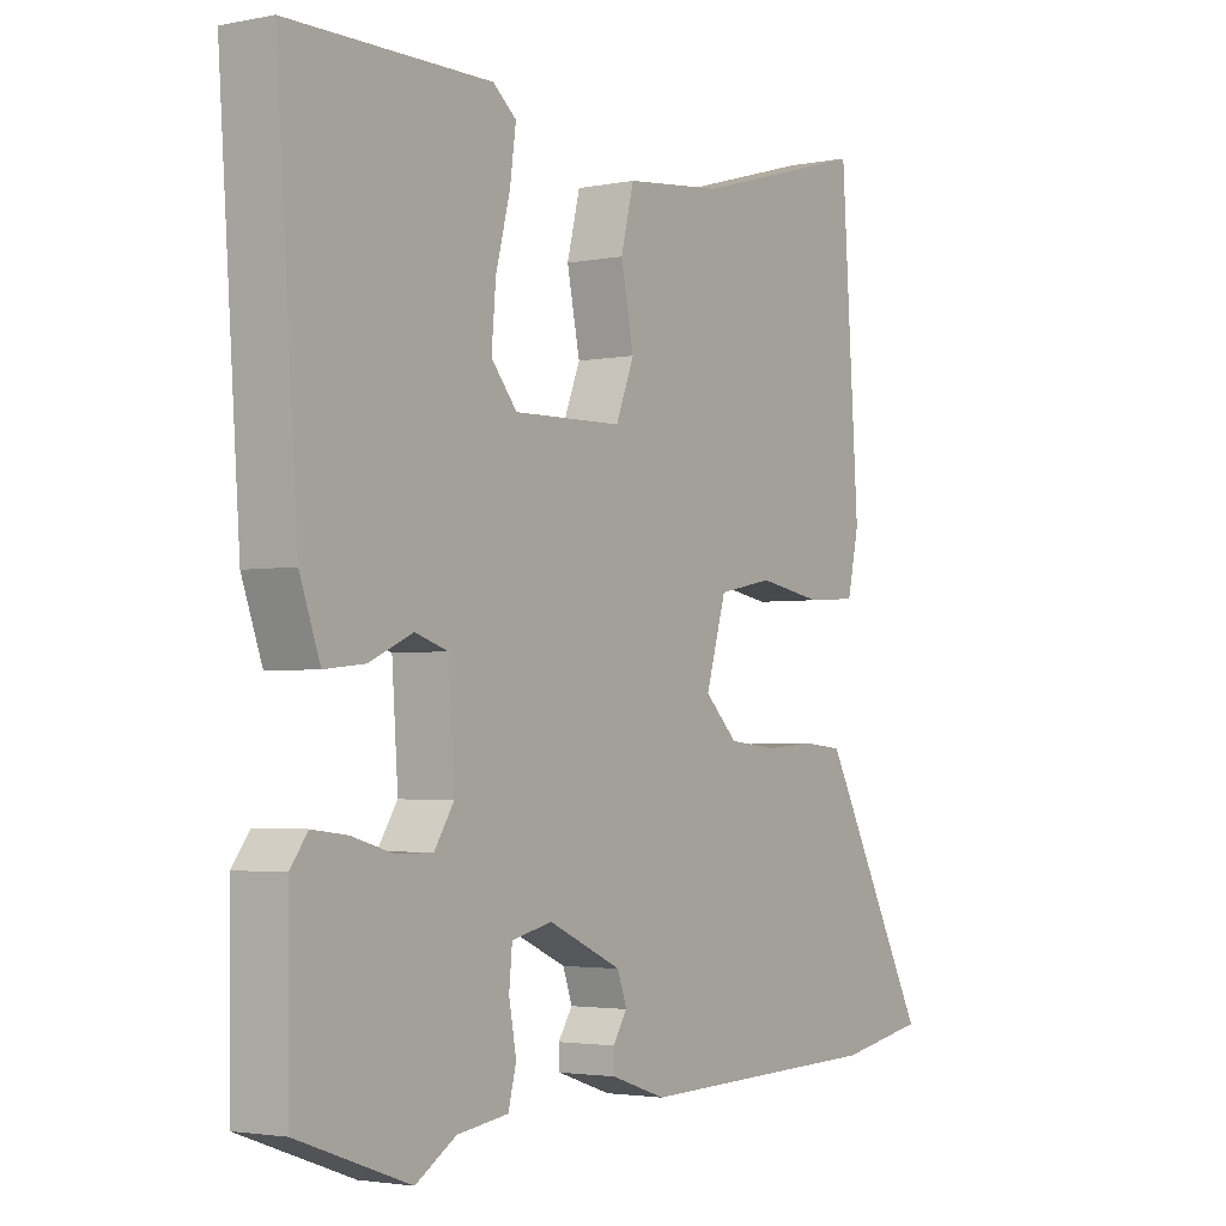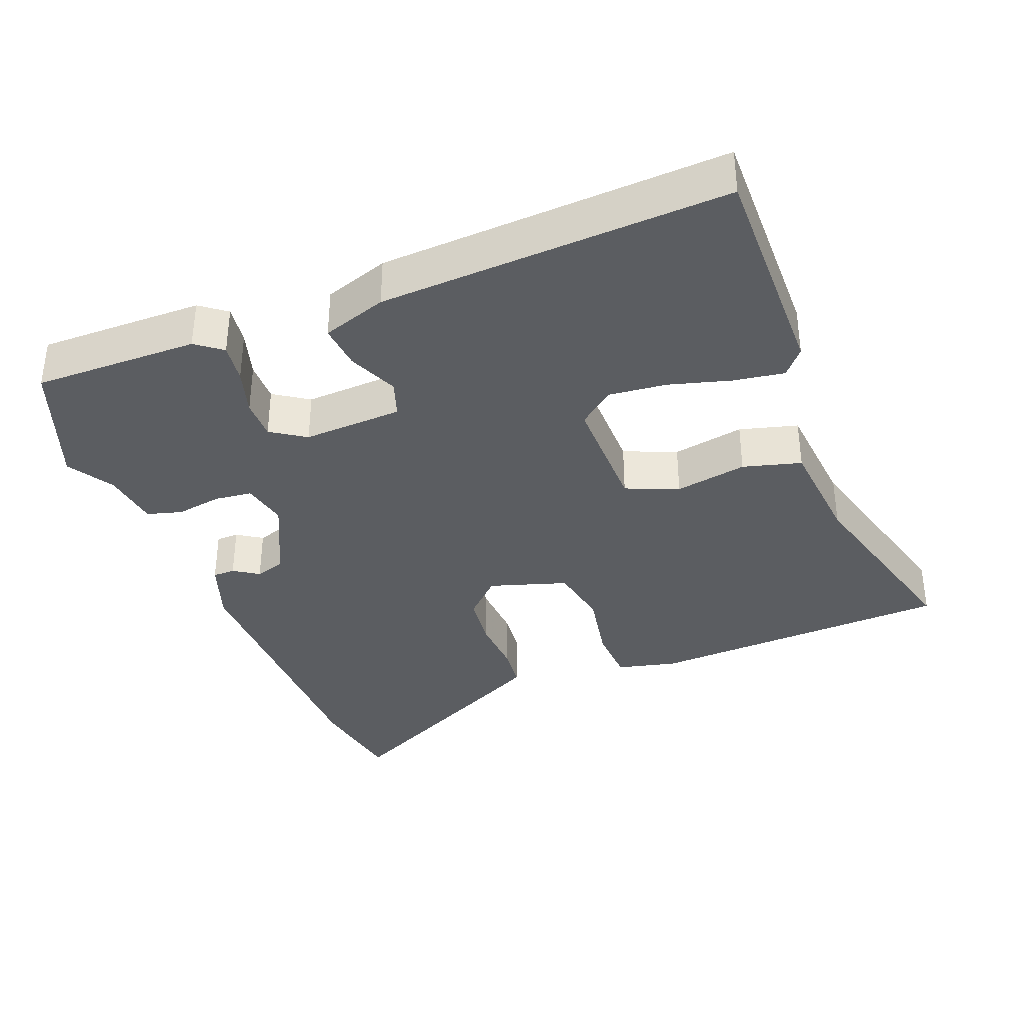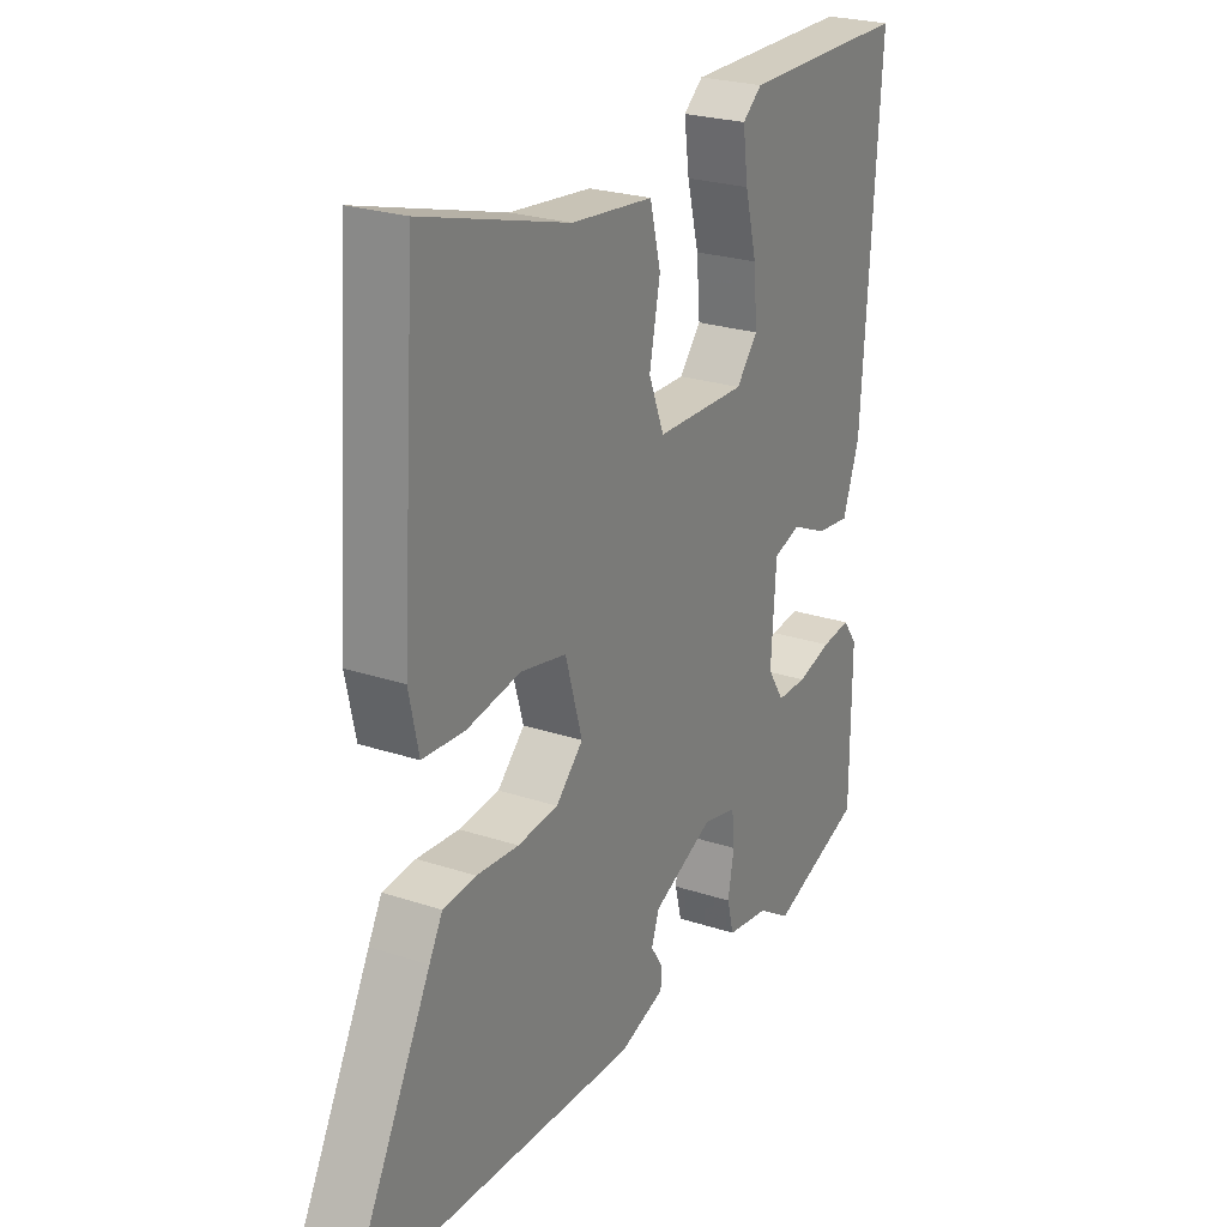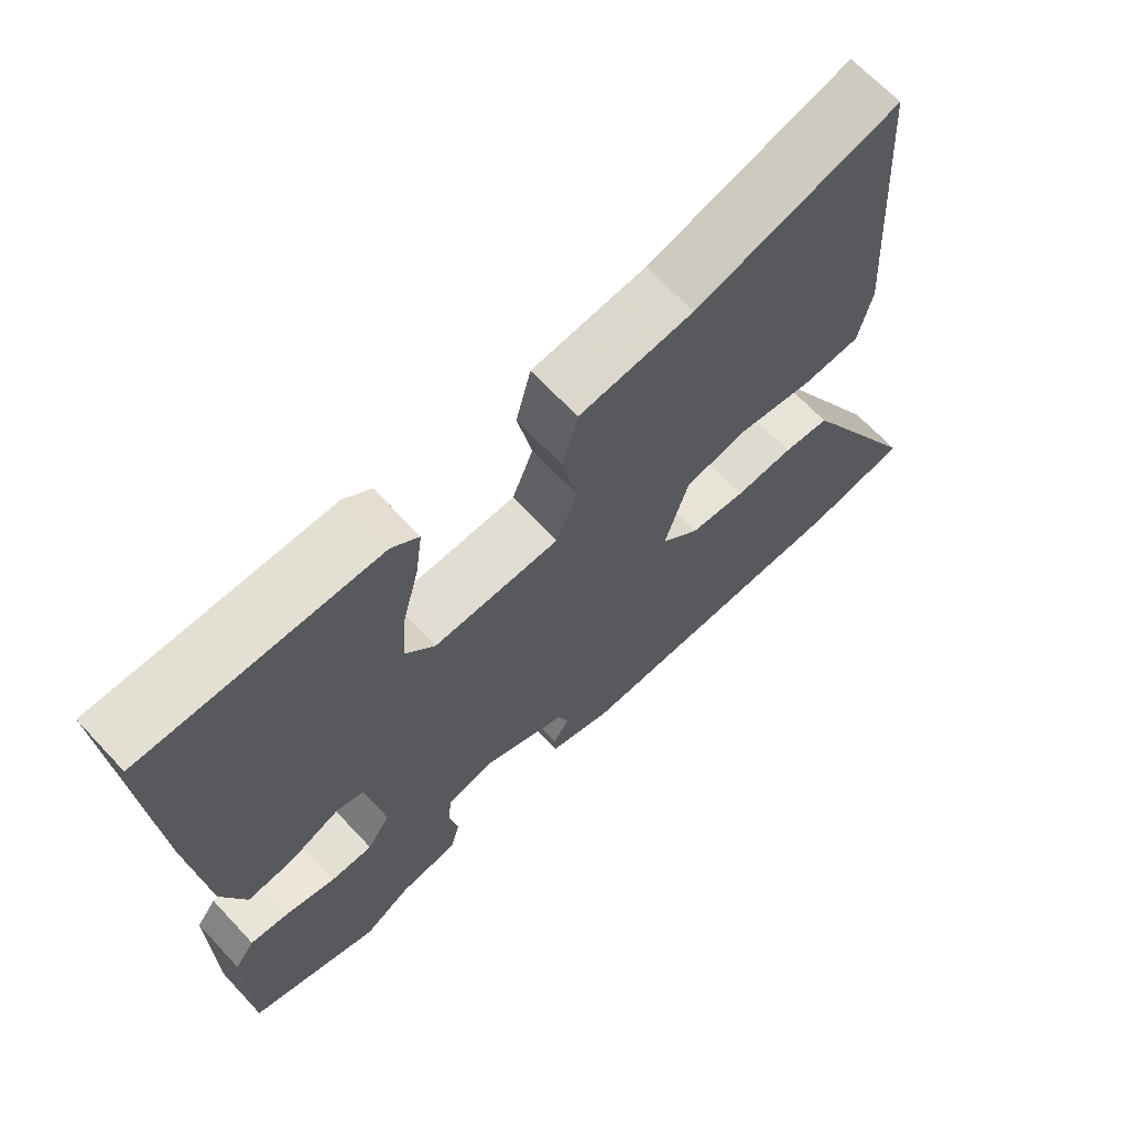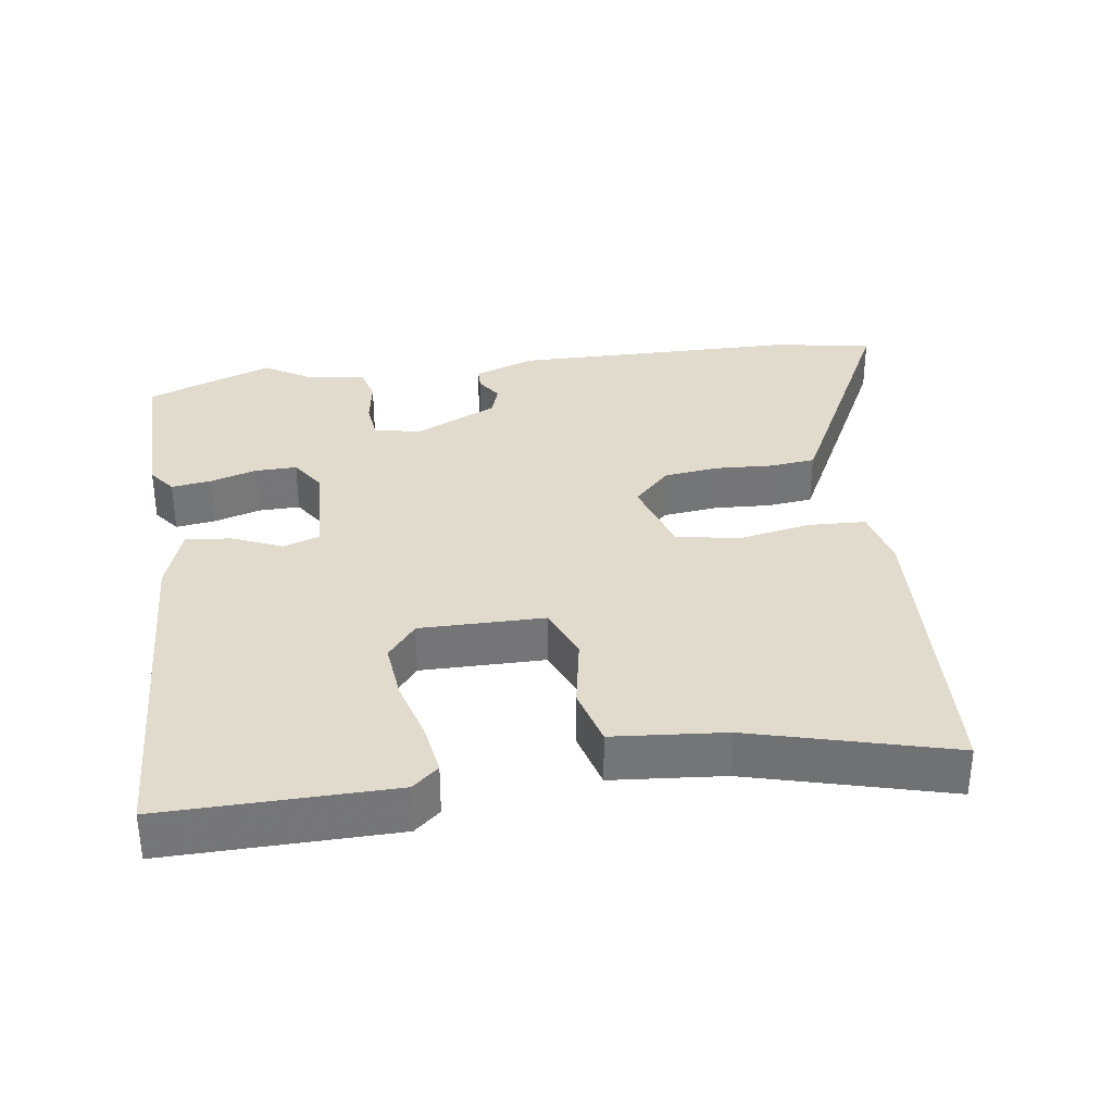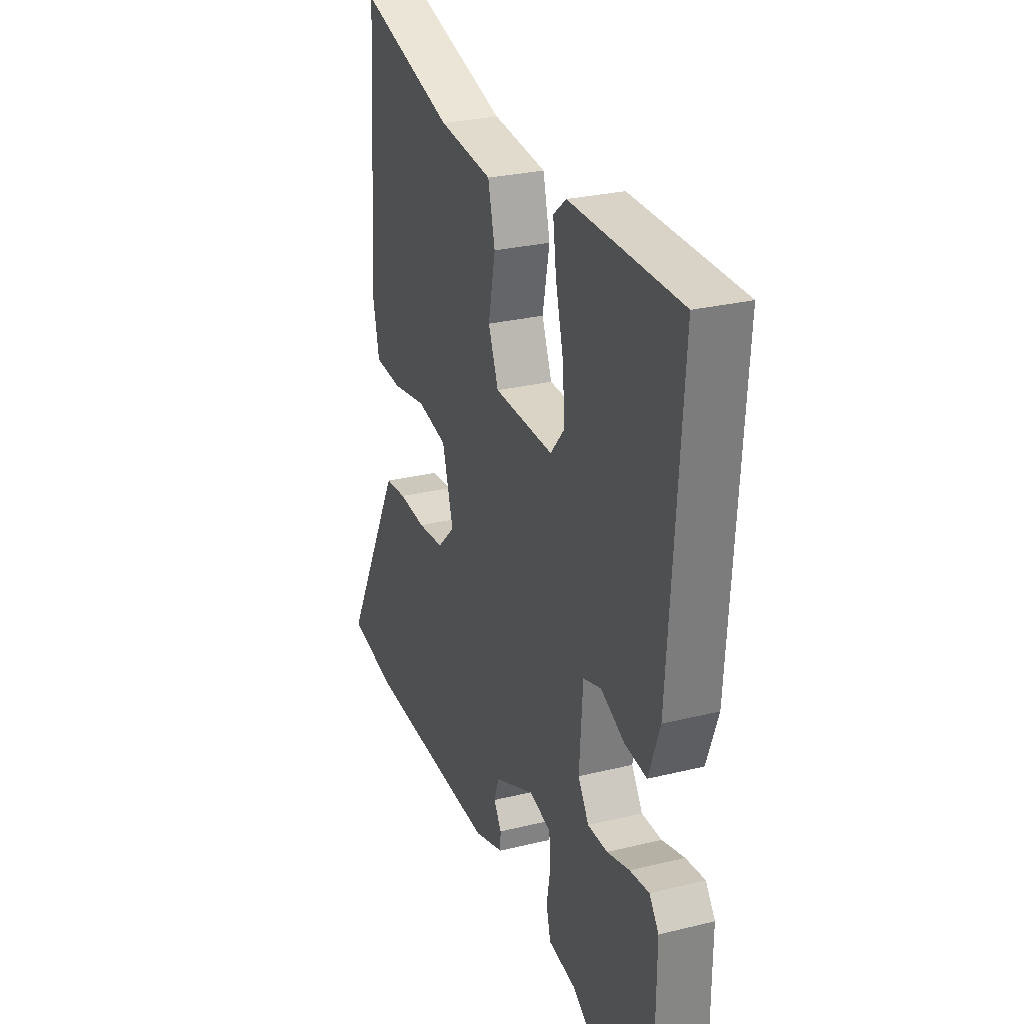
<metadata>
{"format":"obj","ext":"obj","renderer":"f3d","projection":"perspective","resolution":1024,"background":"white","views":[{"elev":-2.8,"azim":-55.4,"up":"+Z"},{"elev":-35.8,"azim":-69.7,"up":"+Y"},{"elev":24.5,"azim":118.6,"up":"+Z"},{"elev":67.0,"azim":-43.1,"up":"+Z"},{"elev":33.8,"azim":-9.1,"up":"+Y"},{"elev":27.6,"azim":-110.6,"up":"+Z"}]}
</metadata>
<code>
v -0.341 0.07 -0.557
v -0.522 0.07 -0.492
v -0.524 0.07 -0.256
v -0.496 0.07 -0.218
v -0.439 0.07 -0.225
v -0.372 0.07 -0.244
v -0.313 0.07 -0.244
v -0.281 0.07 -0.194
v -0.291 0.07 -0.051
v -0.344 0.07 -0.034
v -0.415 0.07 -0.066
v -0.48 0.07 -0.073
v -0.513 0.07 0.019
v -0.548 0.07 0.517
v -0.221 0.07 0.518
v -0.183 0.07 0.487
v -0.193 0.07 0.414
v -0.216 0.07 0.325
v -0.223 0.07 0.242
v -0.181 0.07 0.192
v -0.004 0.07 0.196
v 0.026 0.07 0.272
v 0.005 0.07 0.375
v 0.026 0.07 0.459
v 0.186 0.07 0.476
v 0.471 0.07 0.558
v 0.5 0.07 0.121
v 0.481 0.07 0.034
v 0.399 0.07 0.029
v 0.294 0.07 0.047
v 0.205 0.07 0.029
v 0.172 0.07 -0.083
v 0.225 0.07 -0.135
v 0.304 0.07 -0.143
v 0.386 0.07 -0.137
v 0.45 0.07 -0.143
v 0.476 0.07 -0.191
v 0.627 0.07 -0.477
v 0.485 0.07 -0.503
v 0.08 0.07 -0.514
v -0.009 0.07 -0.484
v -0.01 0.07 -0.452
v 0.013 0.07 -0.416
v -0.002 0.07 -0.373
v -0.121 0.07 -0.319
v -0.187 0.07 -0.334
v -0.192 0.07 -0.388
v -0.18 0.07 -0.453
v -0.193 0.07 -0.504
v -0.276 0.07 -0.516
v -0.341 0 -0.557
v -0.522 0 -0.492
v -0.524 0 -0.256
v -0.496 0 -0.218
v -0.439 0 -0.225
v -0.372 0 -0.244
v -0.313 0 -0.244
v -0.281 0 -0.194
v -0.291 0 -0.051
v -0.344 0 -0.034
v -0.415 0 -0.066
v -0.48 0 -0.073
v -0.513 0 0.019
v -0.548 0 0.517
v -0.221 0 0.518
v -0.183 0 0.487
v -0.193 0 0.414
v -0.216 0 0.325
v -0.223 0 0.242
v -0.181 0 0.192
v -0.004 0 0.196
v 0.026 0 0.272
v 0.005 0 0.375
v 0.026 0 0.459
v 0.186 0 0.476
v 0.471 0 0.558
v 0.5 0 0.121
v 0.481 0 0.034
v 0.399 0 0.029
v 0.294 0 0.047
v 0.205 0 0.029
v 0.172 0 -0.083
v 0.225 0 -0.135
v 0.304 0 -0.143
v 0.386 0 -0.137
v 0.45 0 -0.143
v 0.476 0 -0.191
v 0.627 0 -0.477
v 0.485 0 -0.503
v 0.08 0 -0.514
v -0.009 0 -0.484
v -0.01 0 -0.452
v 0.013 0 -0.416
v -0.002 0 -0.373
v -0.121 0 -0.319
v -0.187 0 -0.334
v -0.192 0 -0.388
v -0.18 0 -0.453
v -0.193 0 -0.504
v -0.276 0 -0.516
f 47 48 49 50
f 46 47 50 1
f 40 41 42 43
f 40 43 44
f 39 40 44
f 38 39 44 45
f 34 35 36 37
f 33 34 37 38
f 27 28 29 30
f 25 26 27 30
f 25 30 31
f 22 23 24 25
f 21 22 25 31
f 20 21 31 32
f 15 16 17 18
f 15 18 19
f 14 15 19
f 13 14 19 20
f 10 11 12 13
f 3 4 5 6
f 3 6 7
f 46 1 2 3
f 45 46 3 7
f 33 38 45 7
f 10 13 20 32
f 9 10 32 33
f 8 9 33
f 7 8 33
f 100 99 98 97
f 51 100 97 96
f 93 92 91 90
f 94 93 90
f 94 90 89
f 95 94 89 88
f 87 86 85 84
f 88 87 84 83
f 80 79 78 77
f 80 77 76 75
f 81 80 75
f 75 74 73 72
f 81 75 72 71
f 82 81 71 70
f 68 67 66 65
f 69 68 65
f 69 65 64
f 70 69 64 63
f 63 62 61 60
f 56 55 54 53
f 57 56 53
f 53 52 51 96
f 57 53 96 95
f 57 95 88 83
f 82 70 63 60
f 83 82 60 59
f 83 59 58
f 83 58 57
f 1 51 52 2
f 2 52 53 3
f 3 53 54 4
f 4 54 55 5
f 5 55 56 6
f 6 56 57 7
f 7 57 58 8
f 8 58 59 9
f 9 59 60 10
f 10 60 61 11
f 11 61 62 12
f 12 62 63 13
f 13 63 64 14
f 14 64 65 15
f 15 65 66 16
f 16 66 67 17
f 17 67 68 18
f 18 68 69 19
f 19 69 70 20
f 20 70 71 21
f 21 71 72 22
f 22 72 73 23
f 23 73 74 24
f 24 74 75 25
f 25 75 76 26
f 26 76 77 27
f 27 77 78 28
f 28 78 79 29
f 29 79 80 30
f 30 80 81 31
f 31 81 82 32
f 32 82 83 33
f 33 83 84 34
f 34 84 85 35
f 35 85 86 36
f 36 86 87 37
f 37 87 88 38
f 38 88 89 39
f 39 89 90 40
f 40 90 91 41
f 41 91 92 42
f 42 92 93 43
f 43 93 94 44
f 44 94 95 45
f 45 95 96 46
f 46 96 97 47
f 47 97 98 48
f 48 98 99 49
f 49 99 100 50
f 50 100 51 1

</code>
